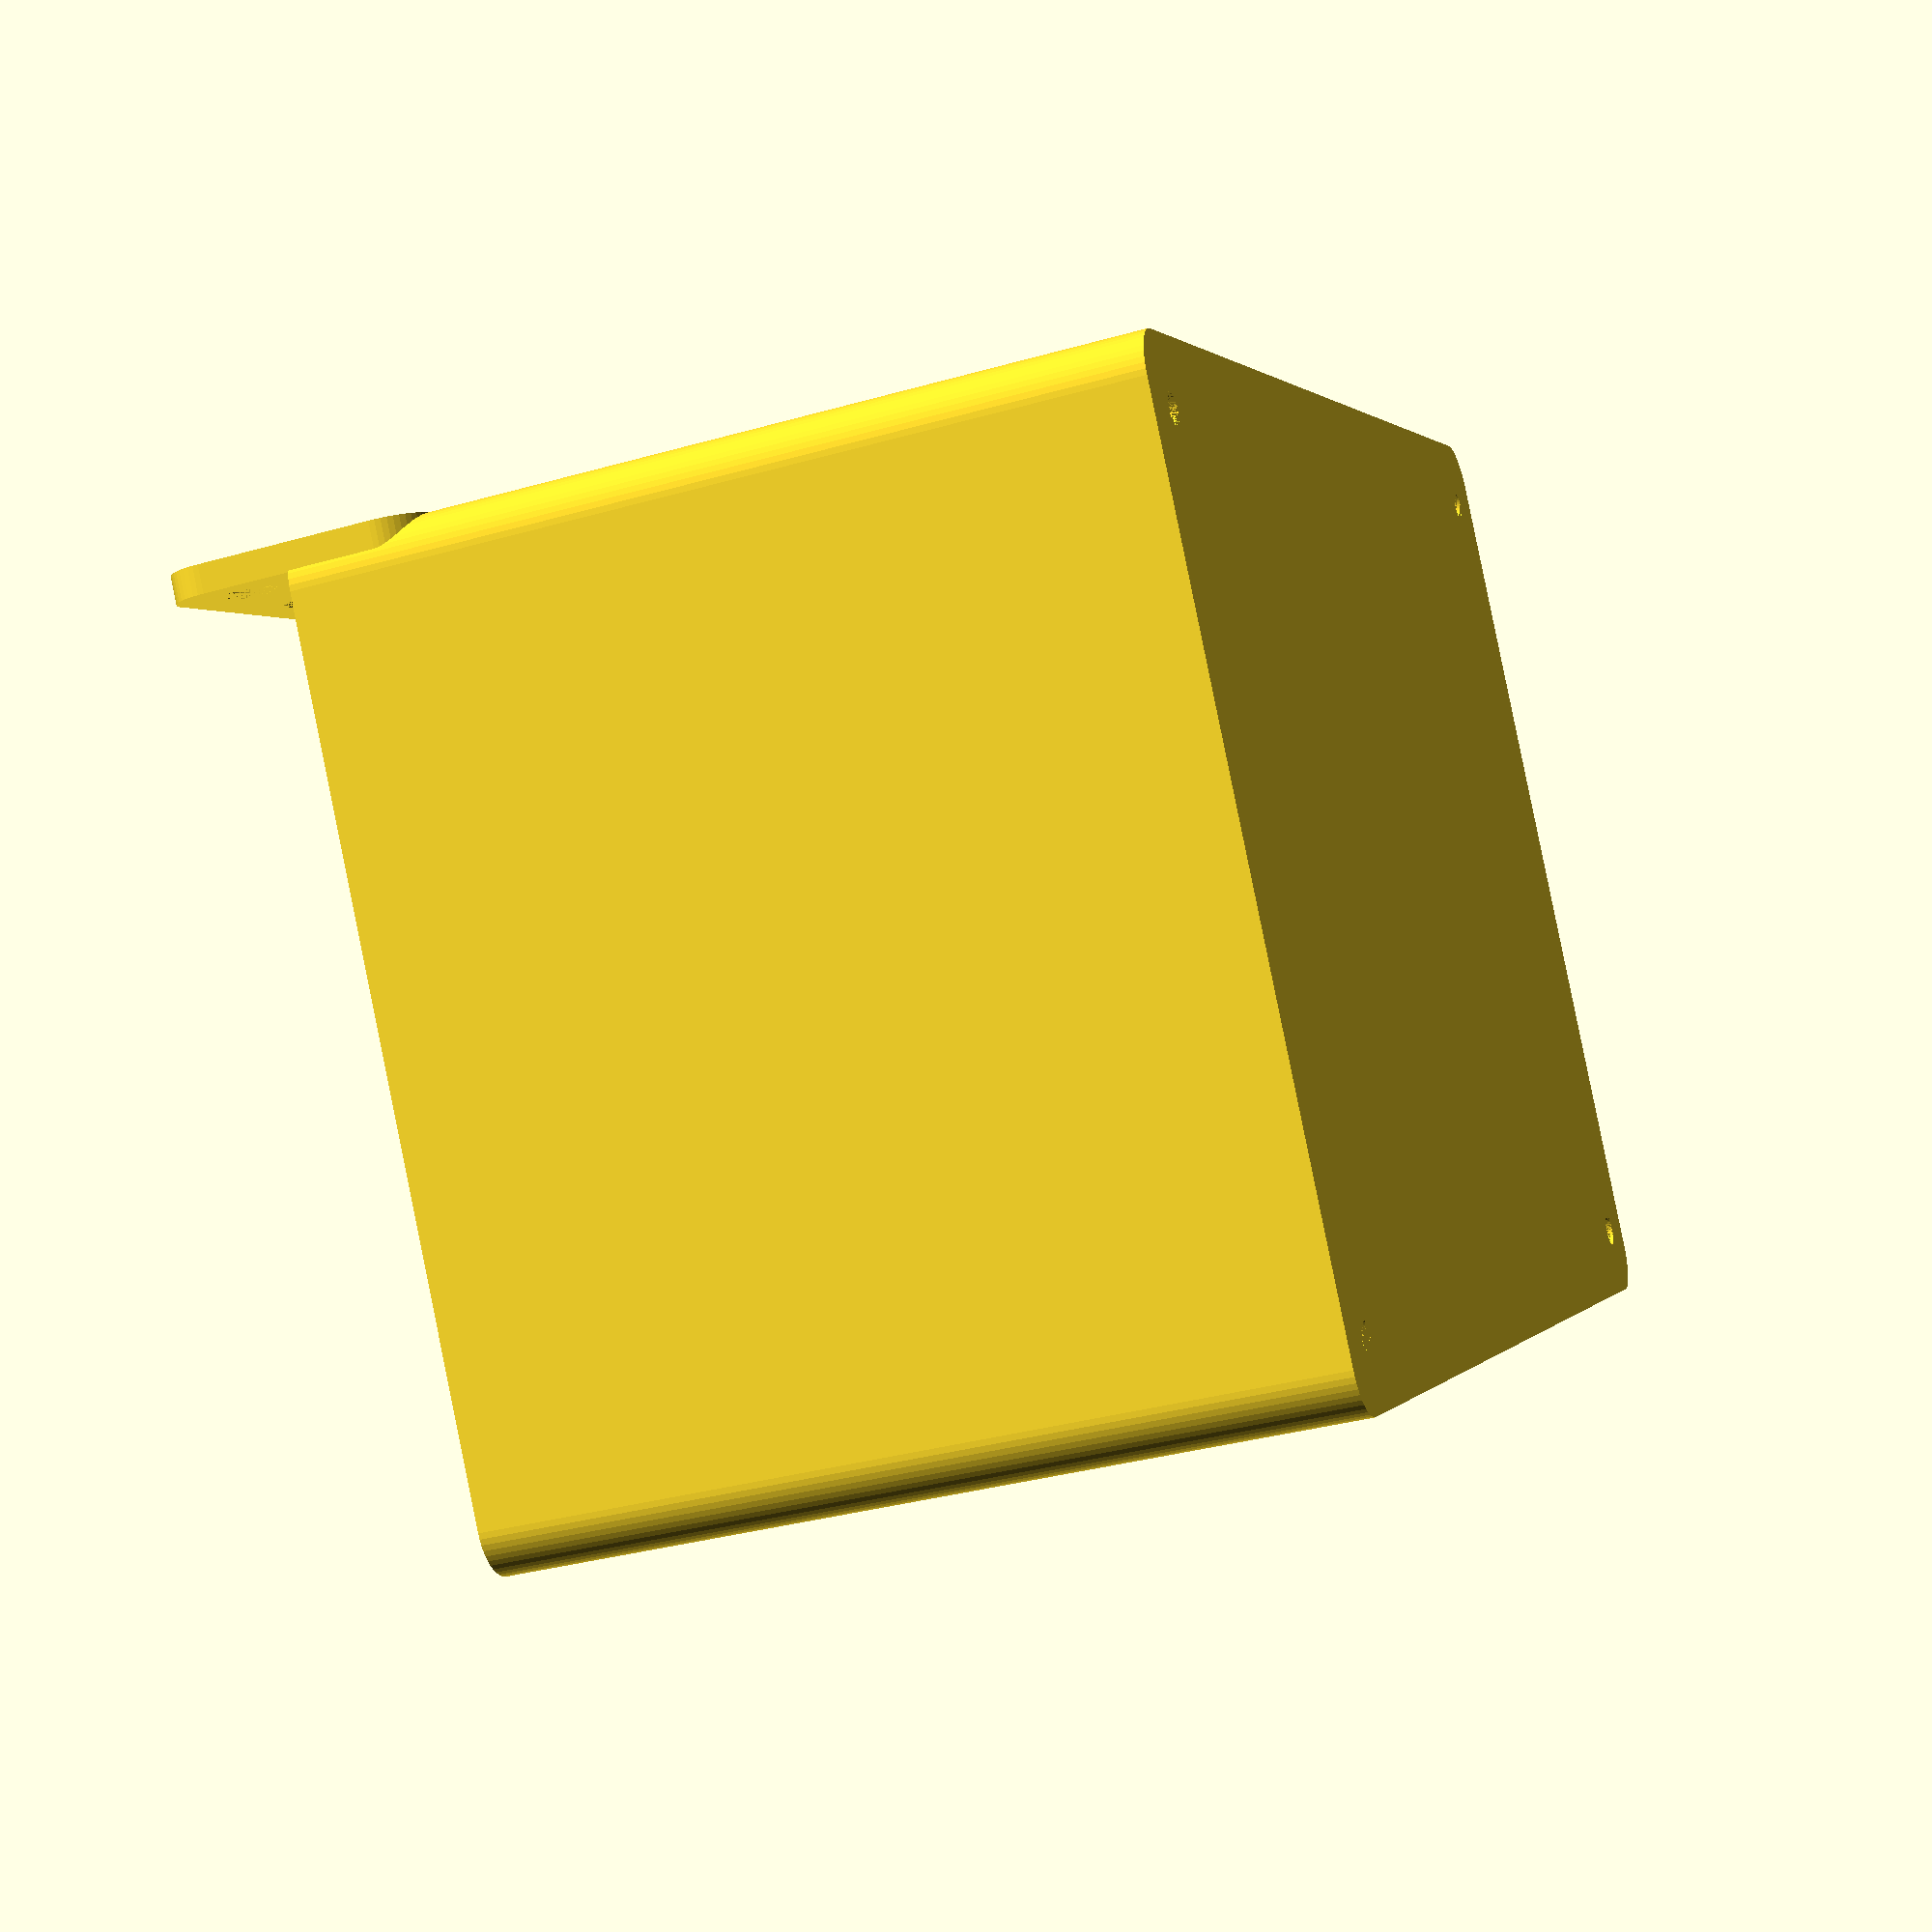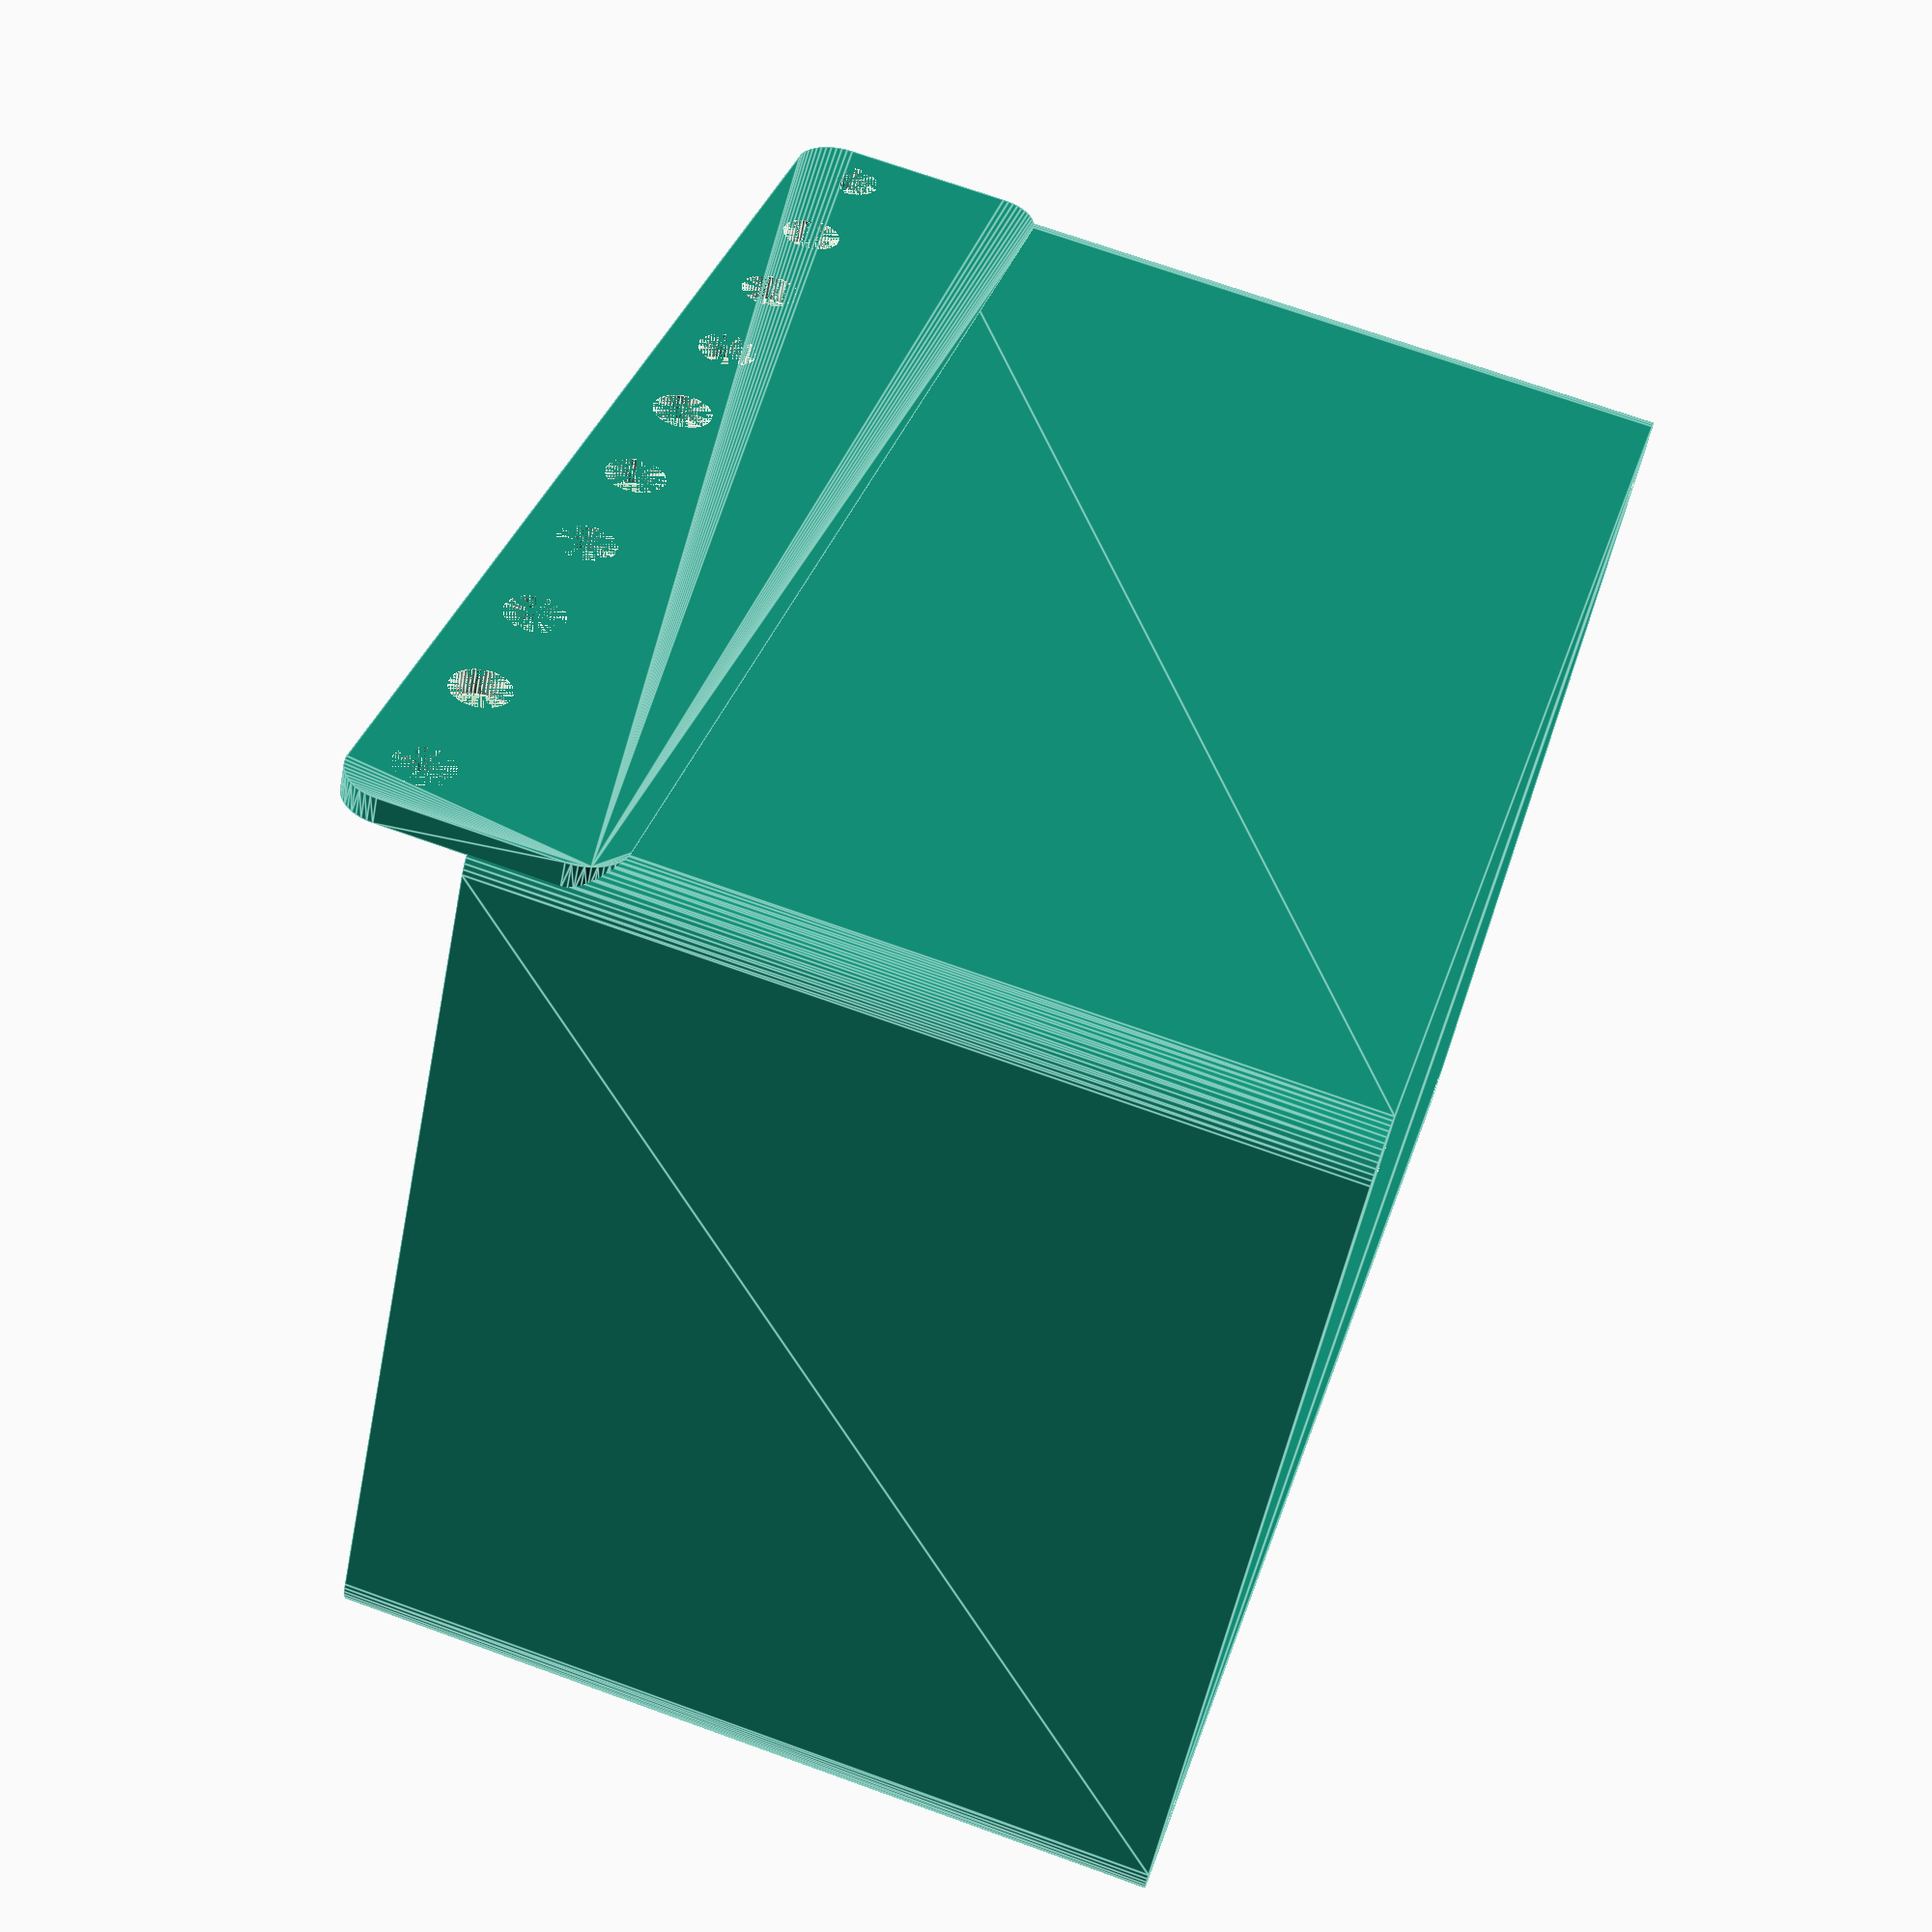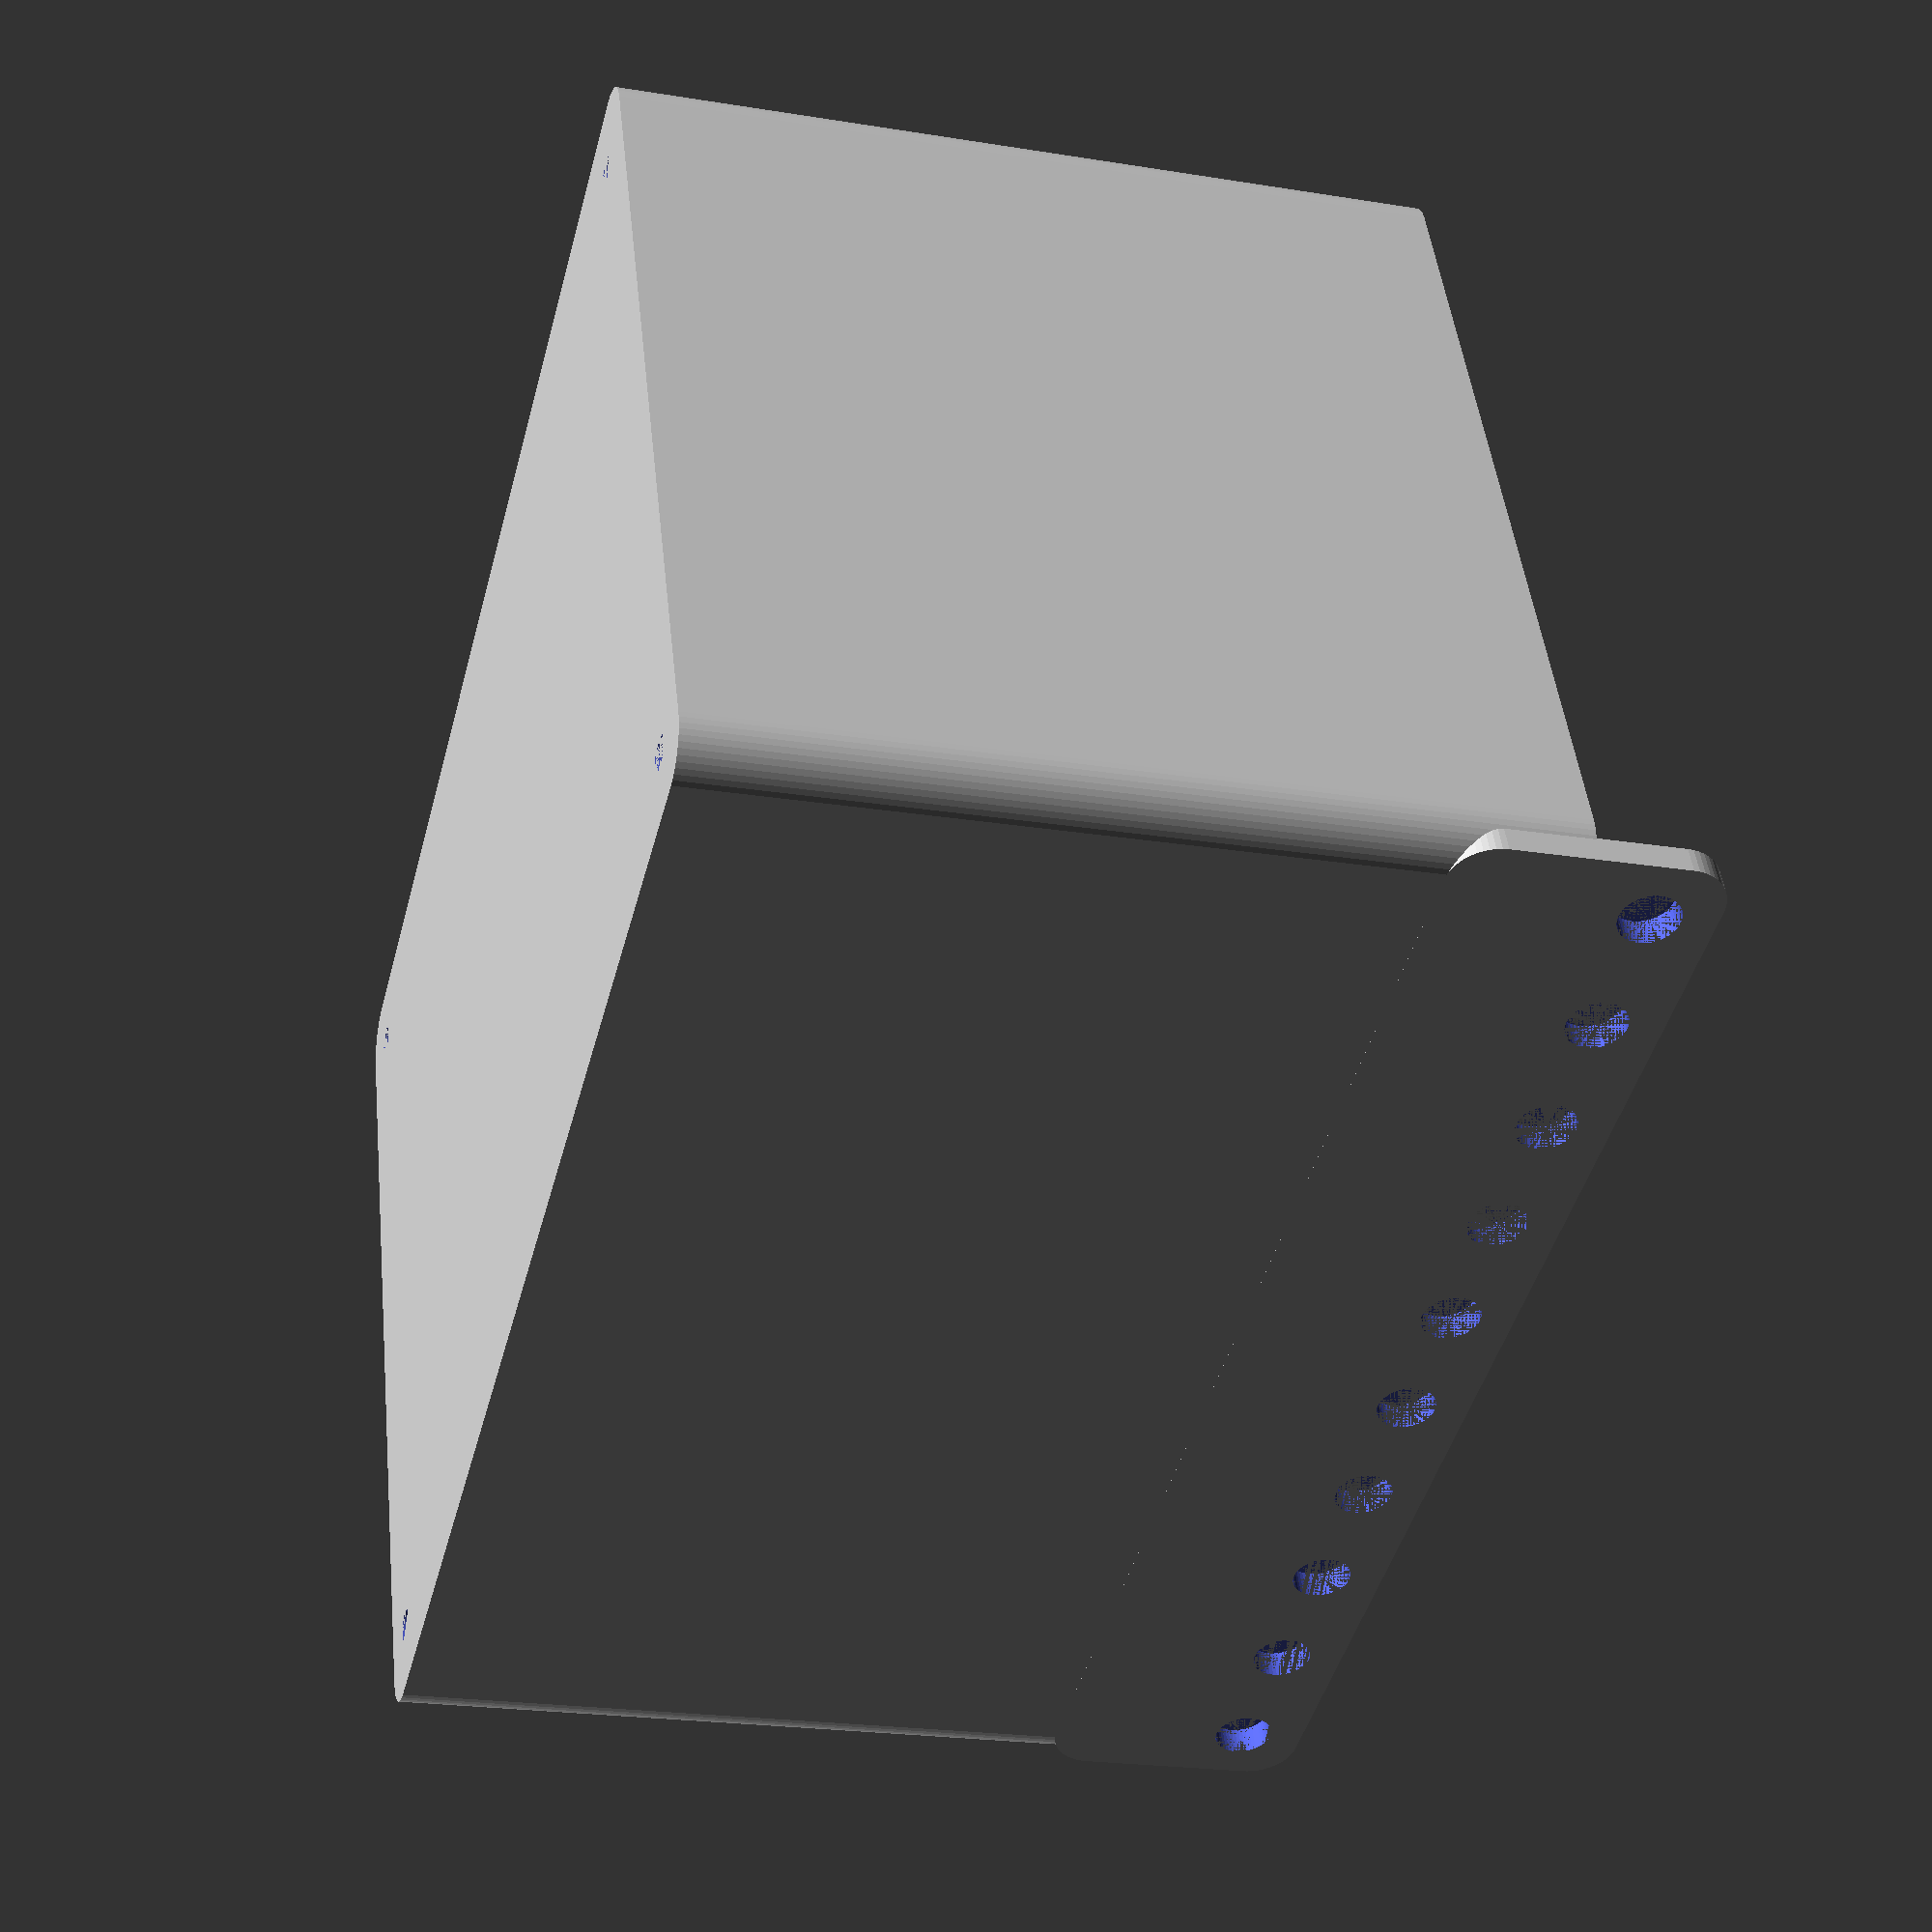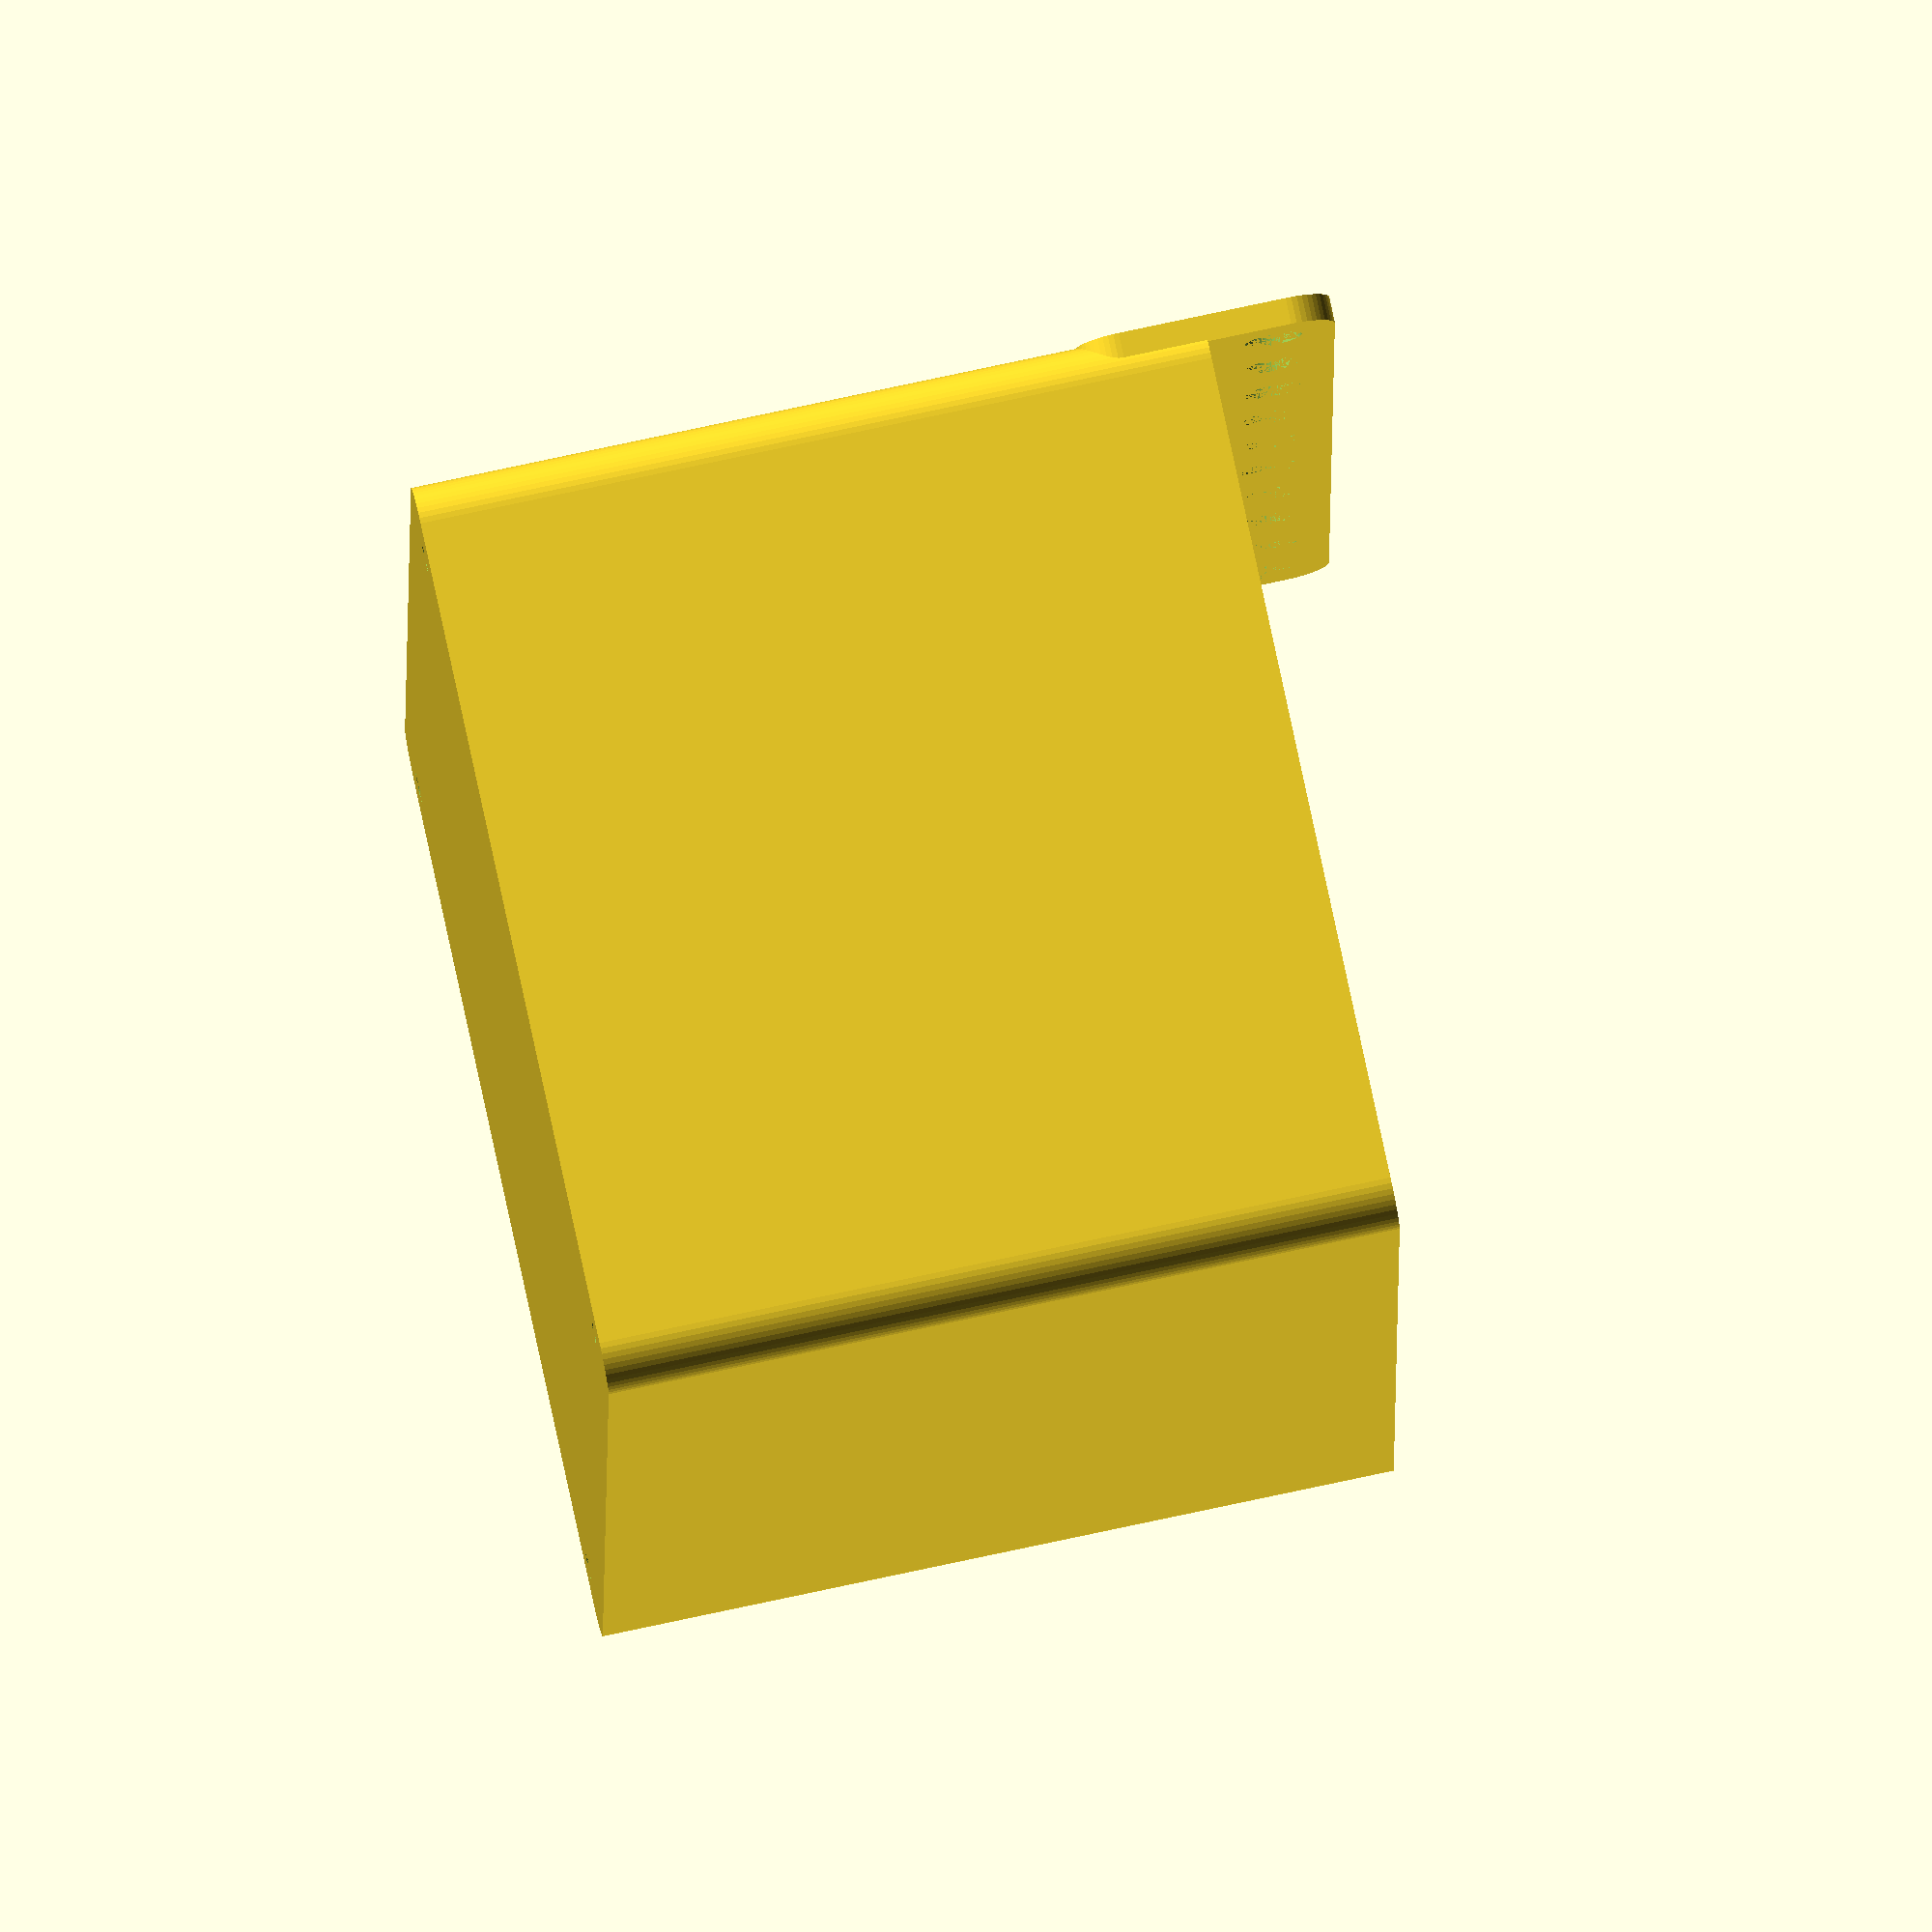
<openscad>
$fn = 50;


difference() {
	union() {
		difference() {
			union() {
				hull() {
					translate(v = [-70.0000000000, 47.5000000000, 0]) {
						cylinder(h = 90, r = 5);
					}
					translate(v = [70.0000000000, 47.5000000000, 0]) {
						cylinder(h = 90, r = 5);
					}
					translate(v = [-70.0000000000, -47.5000000000, 0]) {
						cylinder(h = 90, r = 5);
					}
					translate(v = [70.0000000000, -47.5000000000, 0]) {
						cylinder(h = 90, r = 5);
					}
				}
			}
			union() {
				translate(v = [-67.5000000000, -45.0000000000, 3]) {
					rotate(a = [0, 0, 0]) {
						difference() {
							union() {
								translate(v = [0, 0, -3.0000000000]) {
									cylinder(h = 3, r = 1.5000000000);
								}
								translate(v = [0, 0, -1.9000000000]) {
									cylinder(h = 1.9000000000, r1 = 1.8000000000, r2 = 3.6000000000);
								}
								cylinder(h = 250, r = 3.6000000000);
								translate(v = [0, 0, -3.0000000000]) {
									cylinder(h = 3, r = 1.8000000000);
								}
								translate(v = [0, 0, -3.0000000000]) {
									cylinder(h = 3, r = 1.5000000000);
								}
							}
							union();
						}
					}
				}
				translate(v = [67.5000000000, -45.0000000000, 3]) {
					rotate(a = [0, 0, 0]) {
						difference() {
							union() {
								translate(v = [0, 0, -3.0000000000]) {
									cylinder(h = 3, r = 1.5000000000);
								}
								translate(v = [0, 0, -1.9000000000]) {
									cylinder(h = 1.9000000000, r1 = 1.8000000000, r2 = 3.6000000000);
								}
								cylinder(h = 250, r = 3.6000000000);
								translate(v = [0, 0, -3.0000000000]) {
									cylinder(h = 3, r = 1.8000000000);
								}
								translate(v = [0, 0, -3.0000000000]) {
									cylinder(h = 3, r = 1.5000000000);
								}
							}
							union();
						}
					}
				}
				translate(v = [-67.5000000000, 45.0000000000, 3]) {
					rotate(a = [0, 0, 0]) {
						difference() {
							union() {
								translate(v = [0, 0, -3.0000000000]) {
									cylinder(h = 3, r = 1.5000000000);
								}
								translate(v = [0, 0, -1.9000000000]) {
									cylinder(h = 1.9000000000, r1 = 1.8000000000, r2 = 3.6000000000);
								}
								cylinder(h = 250, r = 3.6000000000);
								translate(v = [0, 0, -3.0000000000]) {
									cylinder(h = 3, r = 1.8000000000);
								}
								translate(v = [0, 0, -3.0000000000]) {
									cylinder(h = 3, r = 1.5000000000);
								}
							}
							union();
						}
					}
				}
				translate(v = [67.5000000000, 45.0000000000, 3]) {
					rotate(a = [0, 0, 0]) {
						difference() {
							union() {
								translate(v = [0, 0, -3.0000000000]) {
									cylinder(h = 3, r = 1.5000000000);
								}
								translate(v = [0, 0, -1.9000000000]) {
									cylinder(h = 1.9000000000, r1 = 1.8000000000, r2 = 3.6000000000);
								}
								cylinder(h = 250, r = 3.6000000000);
								translate(v = [0, 0, -3.0000000000]) {
									cylinder(h = 3, r = 1.8000000000);
								}
								translate(v = [0, 0, -3.0000000000]) {
									cylinder(h = 3, r = 1.5000000000);
								}
							}
							union();
						}
					}
				}
				translate(v = [0, 0, 2.9925000000]) {
					hull() {
						union() {
							translate(v = [-69.5000000000, 47.0000000000, 4]) {
								cylinder(h = 127, r = 4);
							}
							translate(v = [-69.5000000000, 47.0000000000, 4]) {
								sphere(r = 4);
							}
							translate(v = [-69.5000000000, 47.0000000000, 131]) {
								sphere(r = 4);
							}
						}
						union() {
							translate(v = [69.5000000000, 47.0000000000, 4]) {
								cylinder(h = 127, r = 4);
							}
							translate(v = [69.5000000000, 47.0000000000, 4]) {
								sphere(r = 4);
							}
							translate(v = [69.5000000000, 47.0000000000, 131]) {
								sphere(r = 4);
							}
						}
						union() {
							translate(v = [-69.5000000000, -47.0000000000, 4]) {
								cylinder(h = 127, r = 4);
							}
							translate(v = [-69.5000000000, -47.0000000000, 4]) {
								sphere(r = 4);
							}
							translate(v = [-69.5000000000, -47.0000000000, 131]) {
								sphere(r = 4);
							}
						}
						union() {
							translate(v = [69.5000000000, -47.0000000000, 4]) {
								cylinder(h = 127, r = 4);
							}
							translate(v = [69.5000000000, -47.0000000000, 4]) {
								sphere(r = 4);
							}
							translate(v = [69.5000000000, -47.0000000000, 131]) {
								sphere(r = 4);
							}
						}
					}
				}
			}
		}
		union() {
			translate(v = [0, 52.5000000000, 90]) {
				rotate(a = [90, 0, 0]) {
					hull() {
						translate(v = [-69.5000000000, 9.5000000000, 0]) {
							cylinder(h = 3, r = 5);
						}
						translate(v = [69.5000000000, 9.5000000000, 0]) {
							cylinder(h = 3, r = 5);
						}
						translate(v = [-69.5000000000, -9.5000000000, 0]) {
							cylinder(h = 3, r = 5);
						}
						translate(v = [69.5000000000, -9.5000000000, 0]) {
							cylinder(h = 3, r = 5);
						}
					}
				}
			}
		}
	}
	union() {
		translate(v = [0, 0, 2.9925000000]) {
			hull() {
				union() {
					translate(v = [-71.5000000000, 49.0000000000, 2]) {
						cylinder(h = 71, r = 2);
					}
					translate(v = [-71.5000000000, 49.0000000000, 2]) {
						sphere(r = 2);
					}
					translate(v = [-71.5000000000, 49.0000000000, 73]) {
						sphere(r = 2);
					}
				}
				union() {
					translate(v = [71.5000000000, 49.0000000000, 2]) {
						cylinder(h = 71, r = 2);
					}
					translate(v = [71.5000000000, 49.0000000000, 2]) {
						sphere(r = 2);
					}
					translate(v = [71.5000000000, 49.0000000000, 73]) {
						sphere(r = 2);
					}
				}
				union() {
					translate(v = [-71.5000000000, -49.0000000000, 2]) {
						cylinder(h = 71, r = 2);
					}
					translate(v = [-71.5000000000, -49.0000000000, 2]) {
						sphere(r = 2);
					}
					translate(v = [-71.5000000000, -49.0000000000, 73]) {
						sphere(r = 2);
					}
				}
				union() {
					translate(v = [71.5000000000, -49.0000000000, 2]) {
						cylinder(h = 71, r = 2);
					}
					translate(v = [71.5000000000, -49.0000000000, 2]) {
						sphere(r = 2);
					}
					translate(v = [71.5000000000, -49.0000000000, 73]) {
						sphere(r = 2);
					}
				}
			}
		}
		translate(v = [-67.5000000000, 52.5000000000, 97.5000000000]) {
			rotate(a = [90, 0, 0]) {
				cylinder(h = 3, r = 3.2500000000);
			}
		}
		translate(v = [-52.5000000000, 52.5000000000, 97.5000000000]) {
			rotate(a = [90, 0, 0]) {
				cylinder(h = 3, r = 3.2500000000);
			}
		}
		translate(v = [-37.5000000000, 52.5000000000, 97.5000000000]) {
			rotate(a = [90, 0, 0]) {
				cylinder(h = 3, r = 3.2500000000);
			}
		}
		translate(v = [-22.5000000000, 52.5000000000, 97.5000000000]) {
			rotate(a = [90, 0, 0]) {
				cylinder(h = 3, r = 3.2500000000);
			}
		}
		translate(v = [-7.5000000000, 52.5000000000, 97.5000000000]) {
			rotate(a = [90, 0, 0]) {
				cylinder(h = 3, r = 3.2500000000);
			}
		}
		translate(v = [7.5000000000, 52.5000000000, 97.5000000000]) {
			rotate(a = [90, 0, 0]) {
				cylinder(h = 3, r = 3.2500000000);
			}
		}
		translate(v = [22.5000000000, 52.5000000000, 97.5000000000]) {
			rotate(a = [90, 0, 0]) {
				cylinder(h = 3, r = 3.2500000000);
			}
		}
		translate(v = [37.5000000000, 52.5000000000, 97.5000000000]) {
			rotate(a = [90, 0, 0]) {
				cylinder(h = 3, r = 3.2500000000);
			}
		}
		translate(v = [52.5000000000, 52.5000000000, 97.5000000000]) {
			rotate(a = [90, 0, 0]) {
				cylinder(h = 3, r = 3.2500000000);
			}
		}
		translate(v = [67.5000000000, 52.5000000000, 97.5000000000]) {
			rotate(a = [90, 0, 0]) {
				cylinder(h = 3, r = 3.2500000000);
			}
		}
		translate(v = [67.5000000000, 52.5000000000, 97.5000000000]) {
			rotate(a = [90, 0, 0]) {
				cylinder(h = 3, r = 3.2500000000);
			}
		}
	}
}
</openscad>
<views>
elev=34.5 azim=34.0 roll=111.0 proj=p view=solid
elev=289.7 azim=325.6 roll=109.9 proj=p view=edges
elev=202.0 azim=22.8 roll=285.9 proj=p view=solid
elev=102.3 azim=268.7 roll=282.1 proj=o view=solid
</views>
